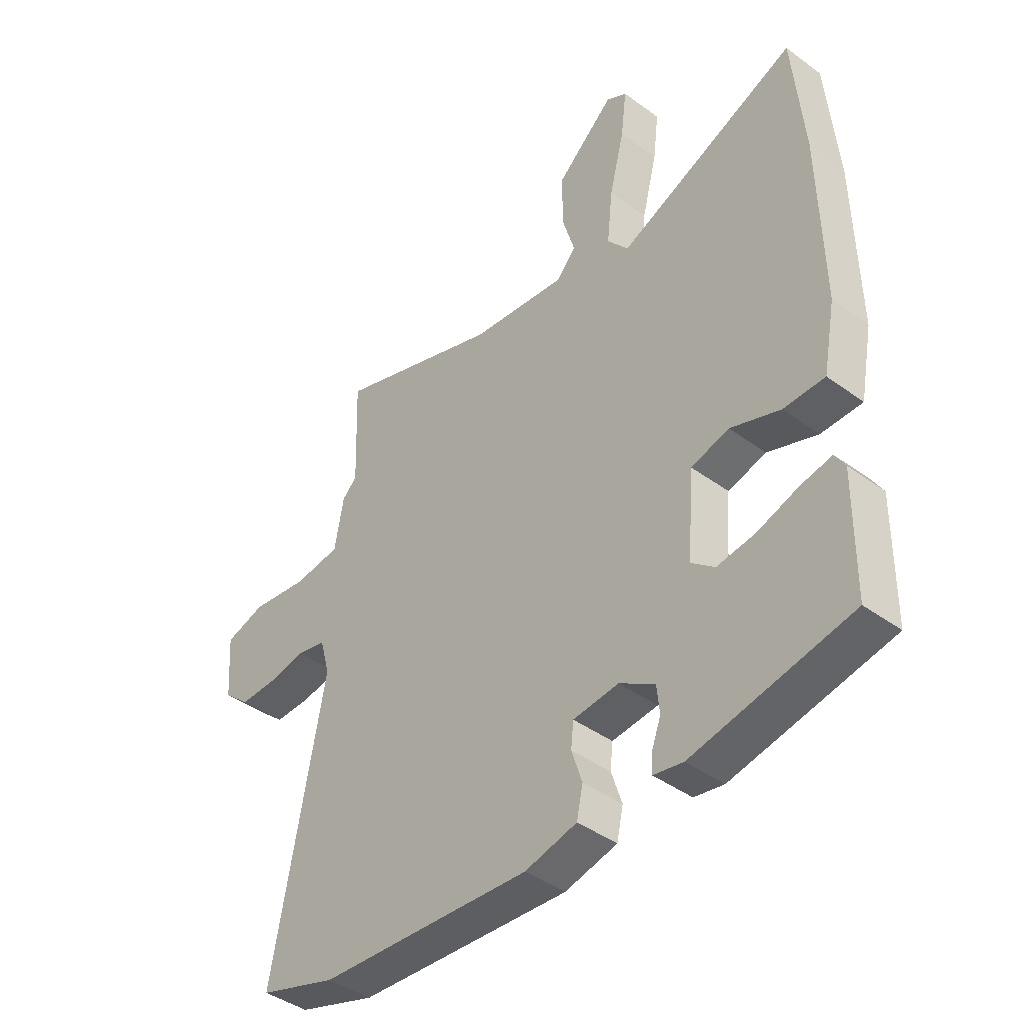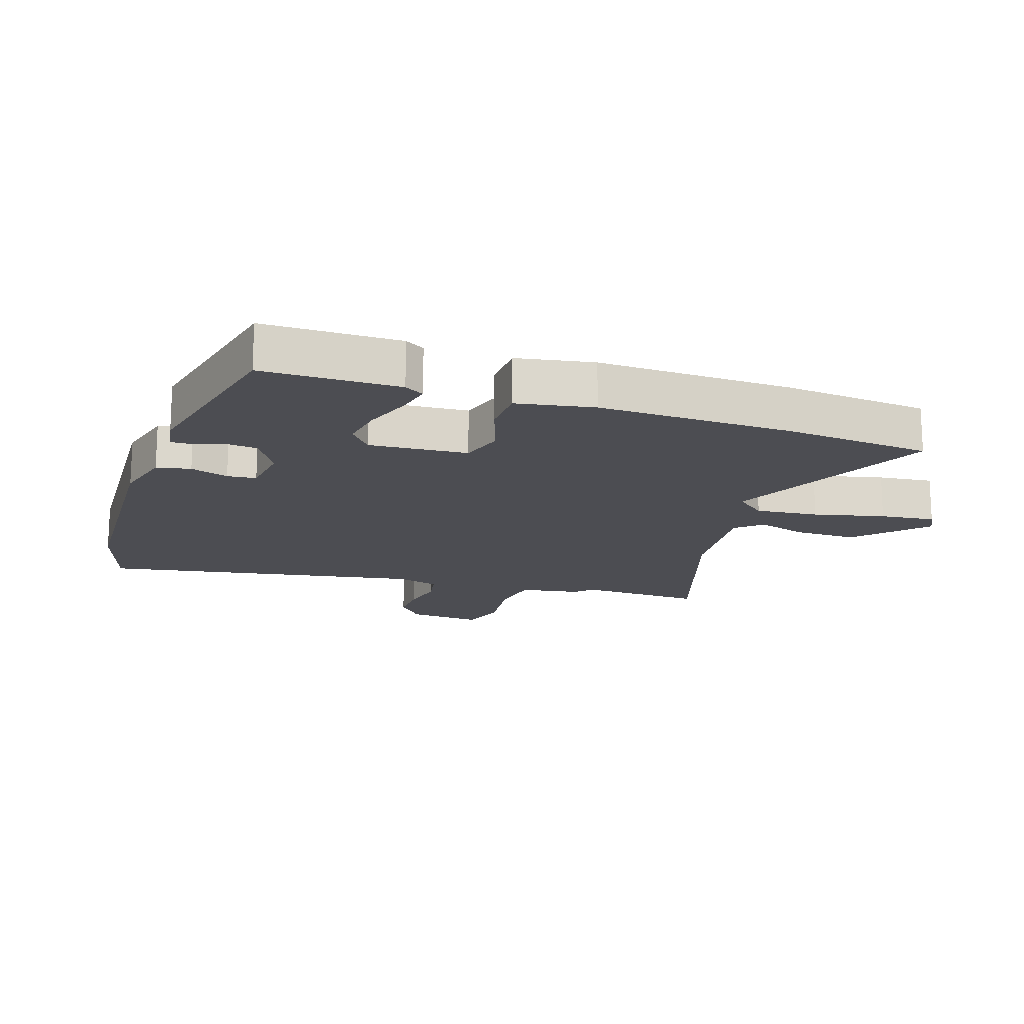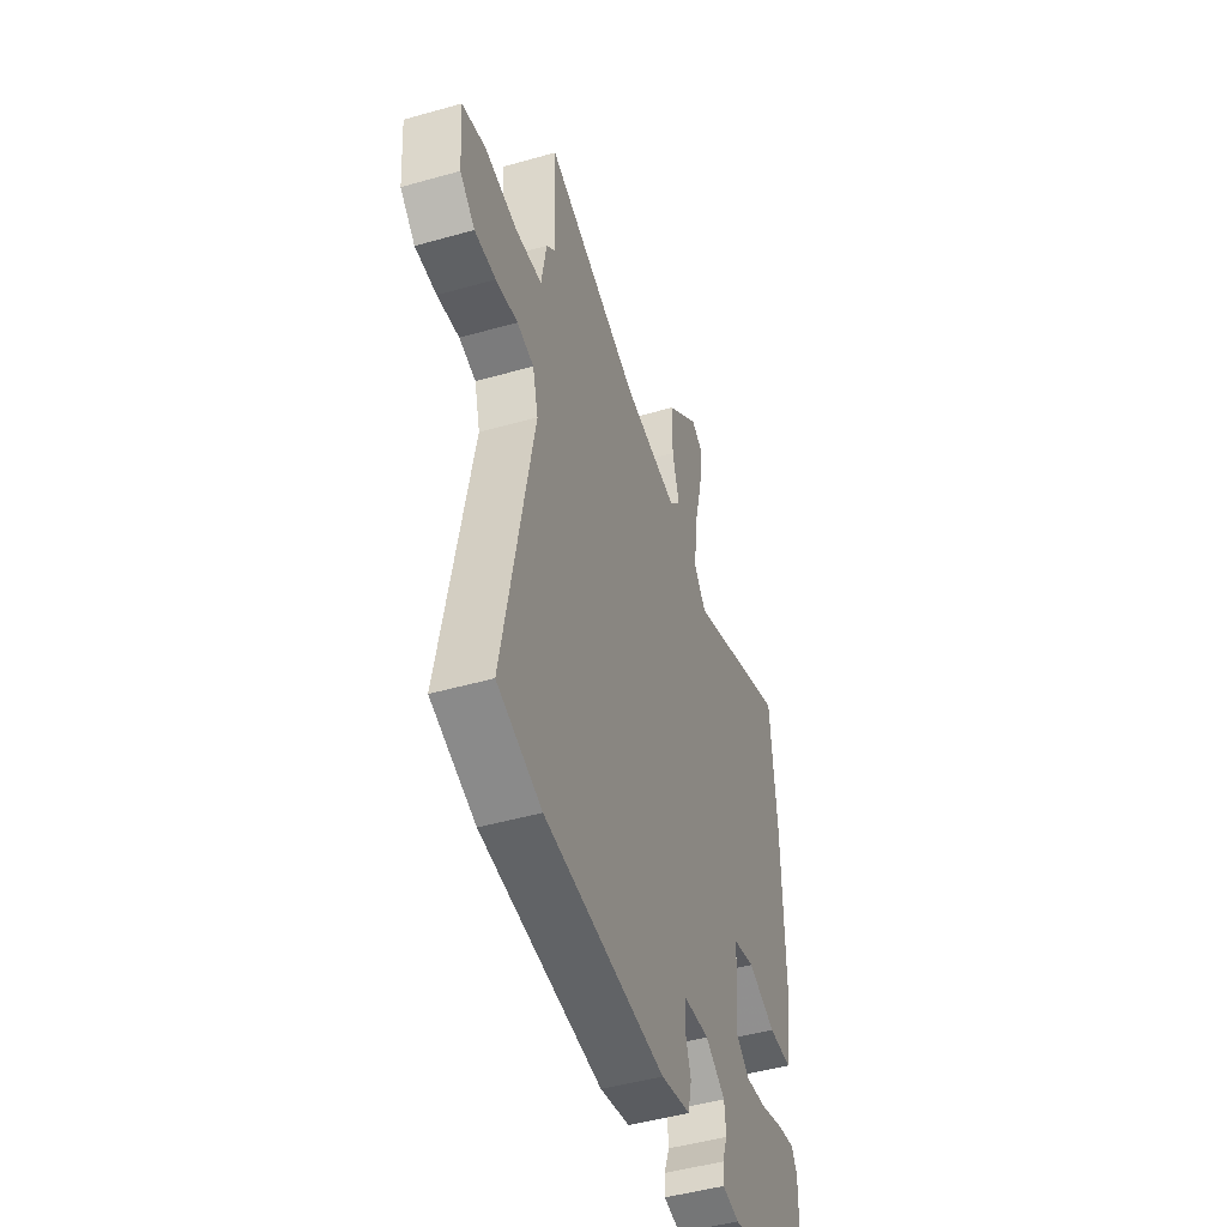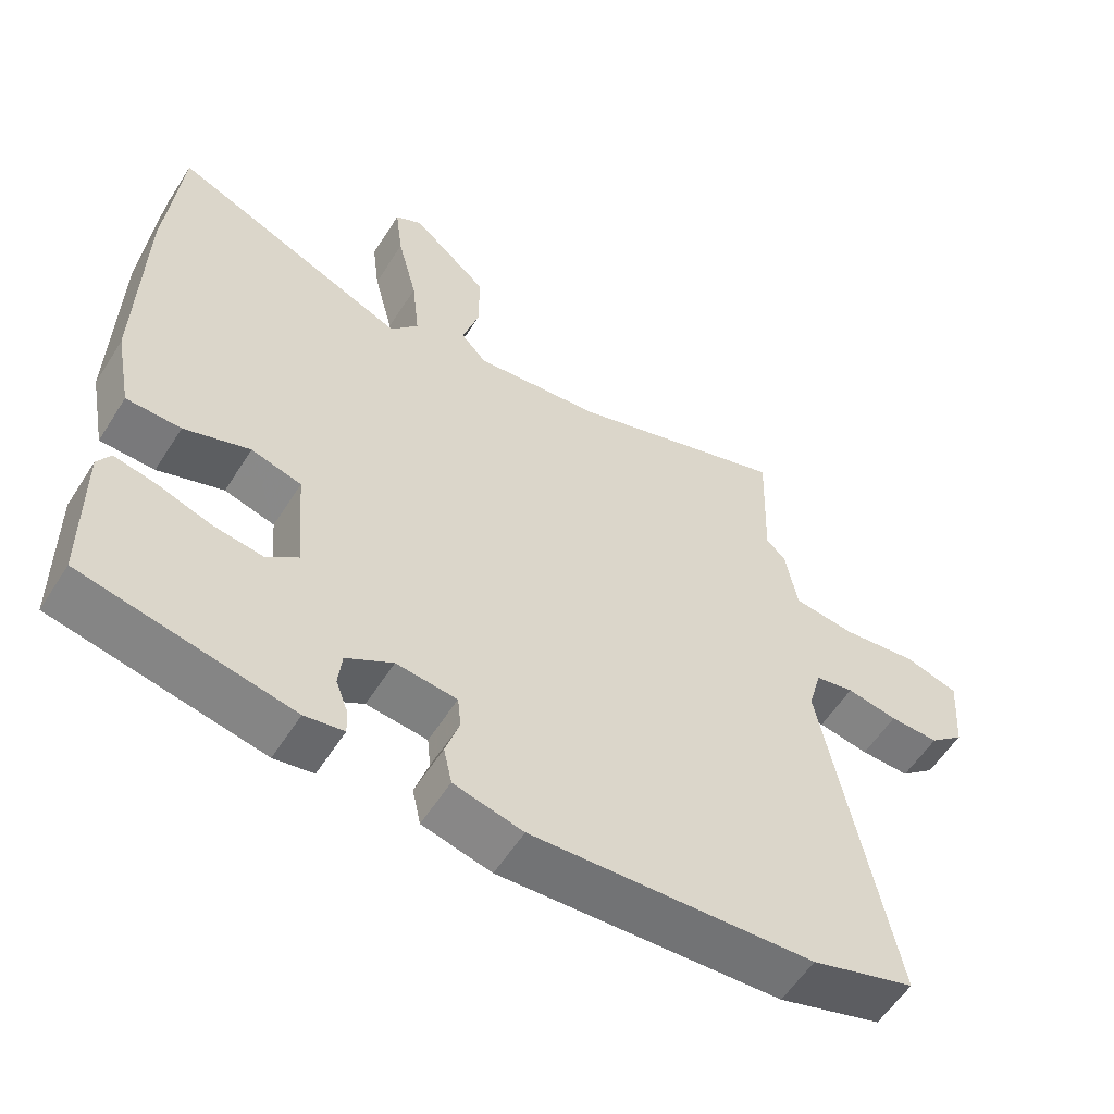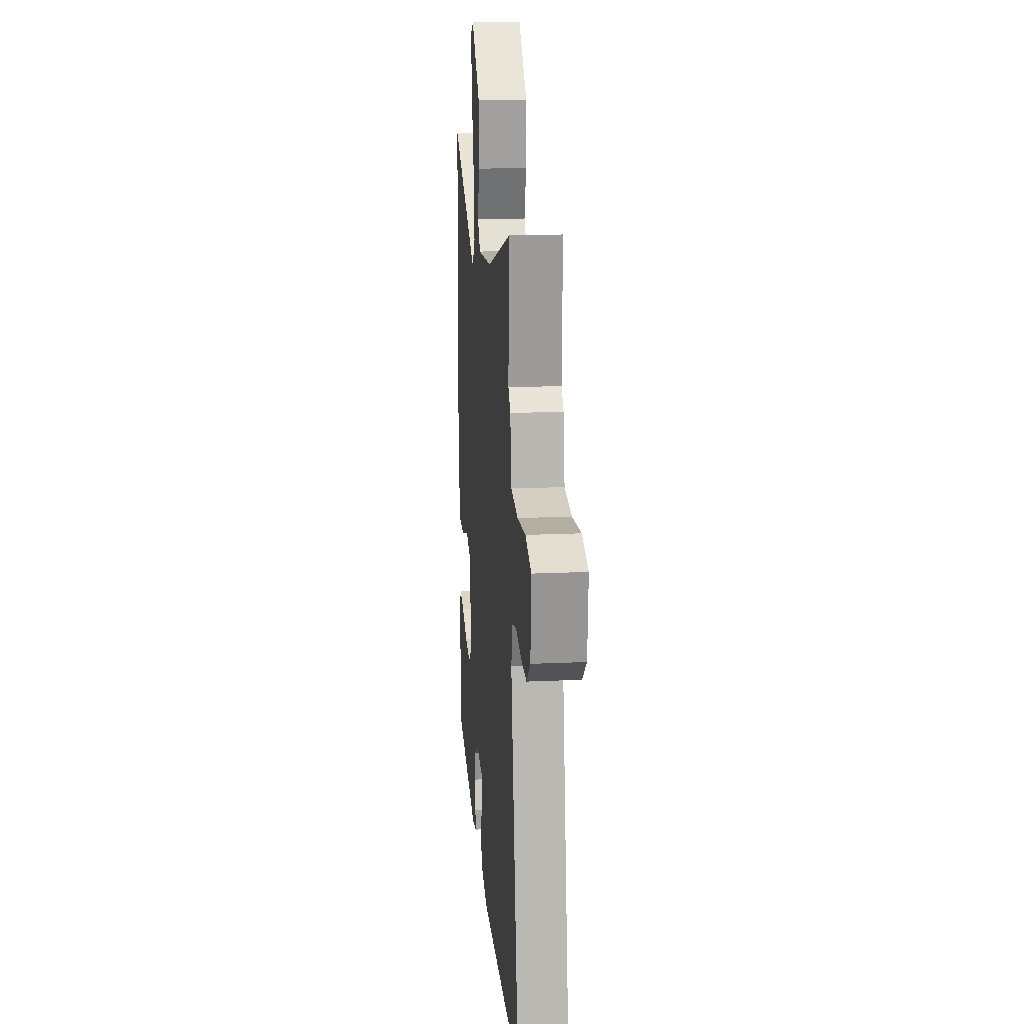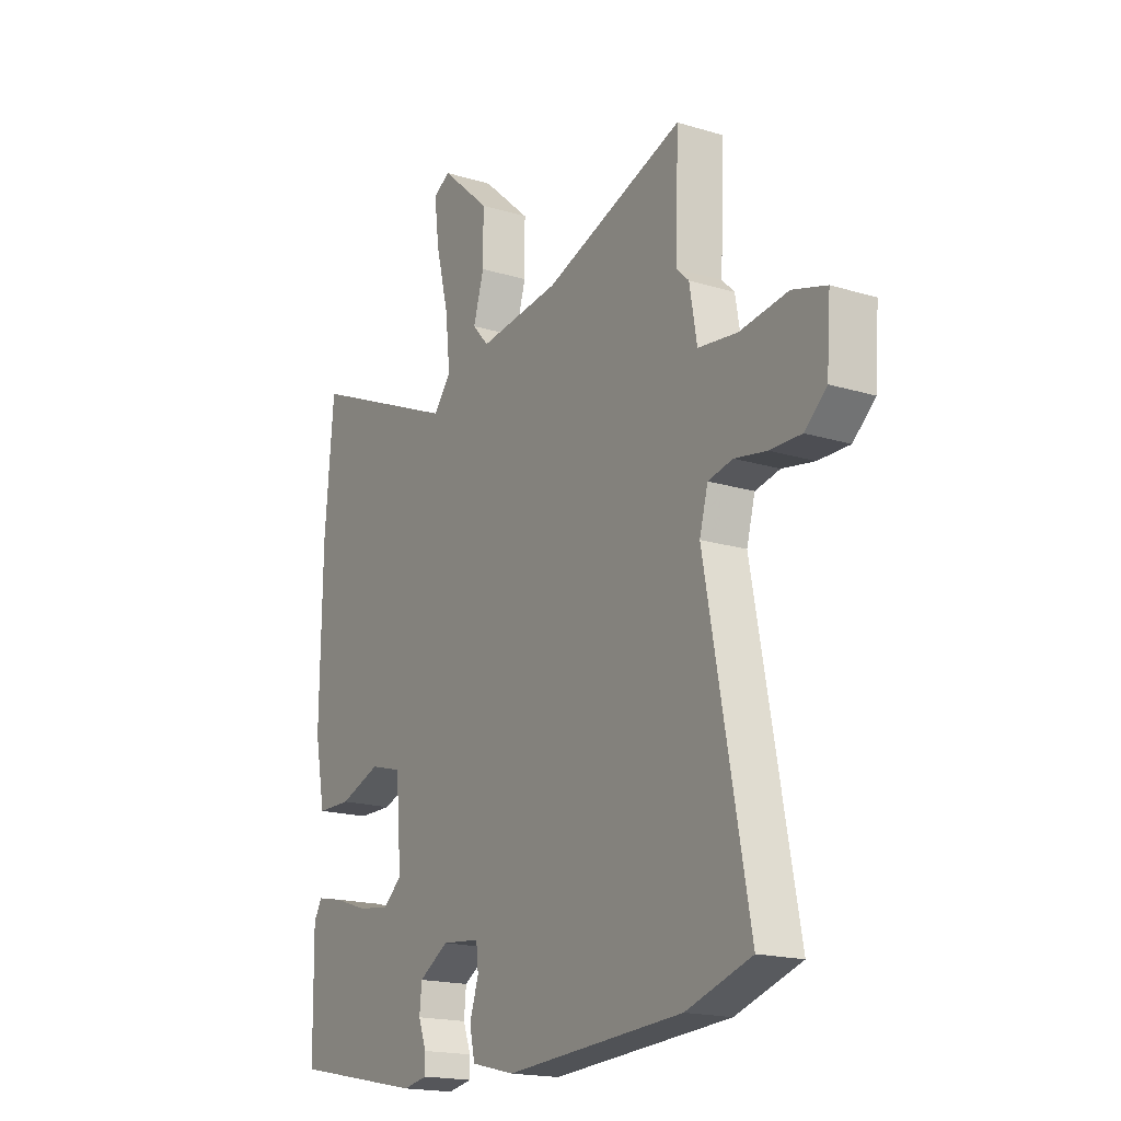
<metadata>
{"format":"obj","ext":"obj","renderer":"f3d","projection":"perspective","resolution":1024,"background":"white","views":[{"elev":-42.1,"azim":-131.4,"up":"+Z"},{"elev":-16.3,"azim":-109.3,"up":"+Y"},{"elev":-47.4,"azim":107.8,"up":"+Z"},{"elev":-57.5,"azim":-32.2,"up":"+Z"},{"elev":18.5,"azim":85.0,"up":"+Z"},{"elev":-18.0,"azim":59.1,"up":"+Z"}]}
</metadata>
<code>
v -0.511 0.07 0.369
v -0.491 0.07 0.606
v -0.148 0.07 0.459
v -0.108 0.07 0.509
v -0.119 0.07 0.611
v -0.148 0.07 0.726
v -0.159 0.07 0.815
v -0.12 0.07 0.837
v -0.009 0.07 0.738
v -0.009 0.07 0.637
v -0.033 0.07 0.556
v 0.004 0.07 0.515
v 0.188 0.07 0.537
v 0.505 0.07 0.647
v 0.498 0.07 0.443
v 0.526 0.07 0.416
v 0.543 0.07 0.318
v 0.632 0.07 0.307
v 0.742 0.07 0.322
v 0.819 0.07 0.299
v 0.81 0.07 0.178
v 0.76 0.07 0.134
v 0.689 0.07 0.135
v 0.616 0.07 0.148
v 0.56 0.07 0.136
v 0.541 0.07 0.066
v 0.639 0.07 -0.456
v 0.491 0.07 -0.503
v 0.087 0.07 -0.529
v -0.012 0.07 -0.505
v -0.024 0.07 -0.45
v -0.004 0.07 -0.388
v -0.009 0.07 -0.341
v -0.096 0.07 -0.332
v -0.163 0.07 -0.373
v -0.168 0.07 -0.424
v -0.15 0.07 -0.472
v -0.149 0.07 -0.507
v -0.205 0.07 -0.517
v -0.504 0.07 -0.457
v -0.507 0.07 -0.237
v -0.488 0.07 -0.205
v -0.429 0.07 -0.217
v -0.351 0.07 -0.243
v -0.279 0.07 -0.253
v -0.235 0.07 -0.217
v -0.248 0.07 -0.058
v -0.32 0.07 -0.038
v -0.414 0.07 -0.072
v -0.492 0.07 -0.071
v -0.516 0.07 0.053
v -0.511 0 0.369
v -0.491 0 0.606
v -0.148 0 0.459
v -0.108 0 0.509
v -0.119 0 0.611
v -0.148 0 0.726
v -0.159 0 0.815
v -0.12 0 0.837
v -0.009 0 0.738
v -0.009 0 0.637
v -0.033 0 0.556
v 0.004 0 0.515
v 0.188 0 0.537
v 0.505 0 0.647
v 0.498 0 0.443
v 0.526 0 0.416
v 0.543 0 0.318
v 0.632 0 0.307
v 0.742 0 0.322
v 0.819 0 0.299
v 0.81 0 0.178
v 0.76 0 0.134
v 0.689 0 0.135
v 0.616 0 0.148
v 0.56 0 0.136
v 0.541 0 0.066
v 0.639 0 -0.456
v 0.491 0 -0.503
v 0.087 0 -0.529
v -0.012 0 -0.505
v -0.024 0 -0.45
v -0.004 0 -0.388
v -0.009 0 -0.341
v -0.096 0 -0.332
v -0.163 0 -0.373
v -0.168 0 -0.424
v -0.15 0 -0.472
v -0.149 0 -0.507
v -0.205 0 -0.517
v -0.504 0 -0.457
v -0.507 0 -0.237
v -0.488 0 -0.205
v -0.429 0 -0.217
v -0.351 0 -0.243
v -0.279 0 -0.253
v -0.235 0 -0.217
v -0.248 0 -0.058
v -0.32 0 -0.038
v -0.414 0 -0.072
v -0.492 0 -0.071
v -0.516 0 0.053
f 48 49 50 51
f 47 48 51 1
f 41 42 43 44
f 41 44 45
f 40 41 45
f 39 40 45 46
f 36 37 38 39
f 35 36 39 46
f 29 30 31 32
f 29 32 33
f 26 27 28 29
f 25 26 29 33
f 21 22 23 24
f 19 20 21 24
f 18 19 24 25
f 17 18 25 33
f 15 16 17 33
f 13 14 15 33
f 8 9 10 11
f 6 7 8 11
f 5 6 11
f 4 5 11 12
f 3 4 12
f 47 1 2 3
f 34 35 46 47
f 13 33 34 47
f 3 12 13 47
f 102 101 100 99
f 52 102 99 98
f 95 94 93 92
f 96 95 92
f 96 92 91
f 97 96 91 90
f 90 89 88 87
f 97 90 87 86
f 83 82 81 80
f 84 83 80
f 80 79 78 77
f 84 80 77 76
f 75 74 73 72
f 75 72 71 70
f 76 75 70 69
f 84 76 69 68
f 84 68 67 66
f 84 66 65 64
f 62 61 60 59
f 62 59 58 57
f 62 57 56
f 63 62 56 55
f 63 55 54
f 54 53 52 98
f 98 97 86 85
f 98 85 84 64
f 98 64 63 54
f 1 52 53 2
f 2 53 54 3
f 3 54 55 4
f 4 55 56 5
f 5 56 57 6
f 6 57 58 7
f 7 58 59 8
f 8 59 60 9
f 9 60 61 10
f 10 61 62 11
f 11 62 63 12
f 12 63 64 13
f 13 64 65 14
f 14 65 66 15
f 15 66 67 16
f 16 67 68 17
f 17 68 69 18
f 18 69 70 19
f 19 70 71 20
f 20 71 72 21
f 21 72 73 22
f 22 73 74 23
f 23 74 75 24
f 24 75 76 25
f 25 76 77 26
f 26 77 78 27
f 27 78 79 28
f 28 79 80 29
f 29 80 81 30
f 30 81 82 31
f 31 82 83 32
f 32 83 84 33
f 33 84 85 34
f 34 85 86 35
f 35 86 87 36
f 36 87 88 37
f 37 88 89 38
f 38 89 90 39
f 39 90 91 40
f 40 91 92 41
f 41 92 93 42
f 42 93 94 43
f 43 94 95 44
f 44 95 96 45
f 45 96 97 46
f 46 97 98 47
f 47 98 99 48
f 48 99 100 49
f 49 100 101 50
f 50 101 102 51
f 51 102 52 1

</code>
